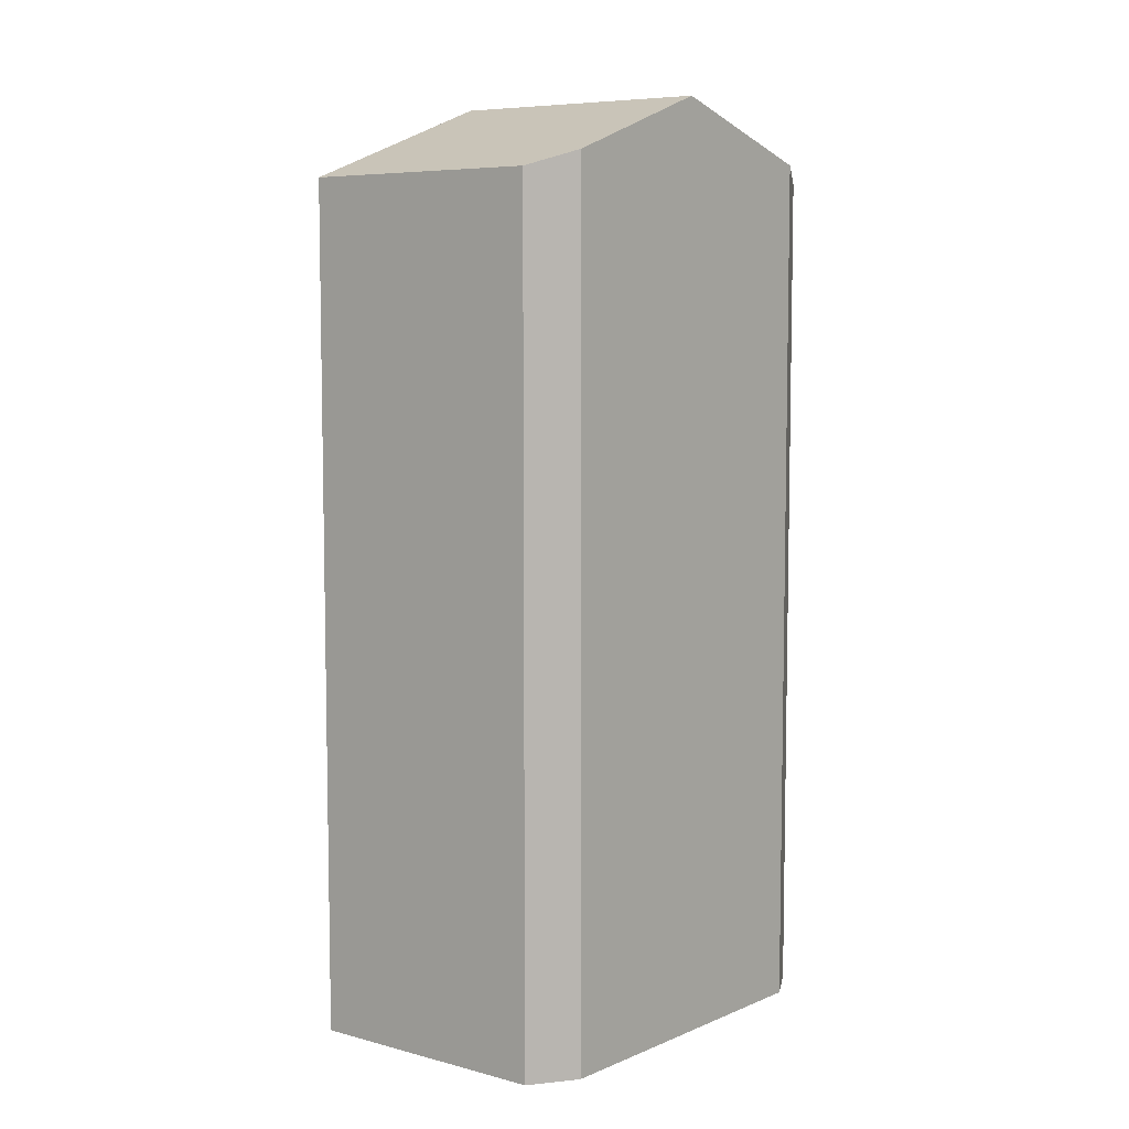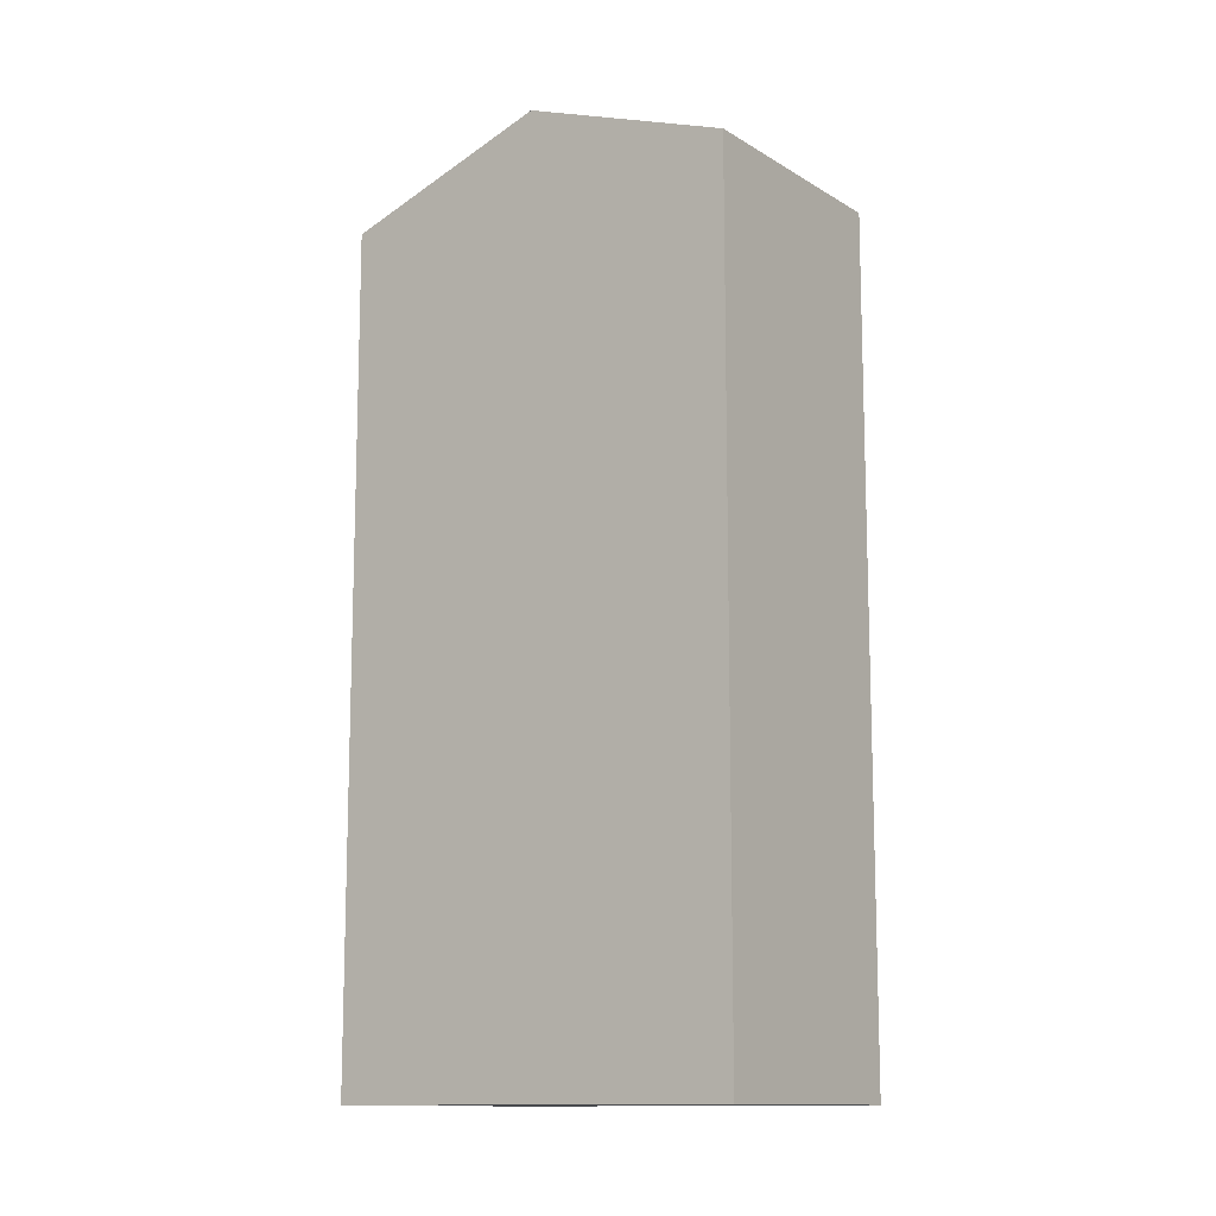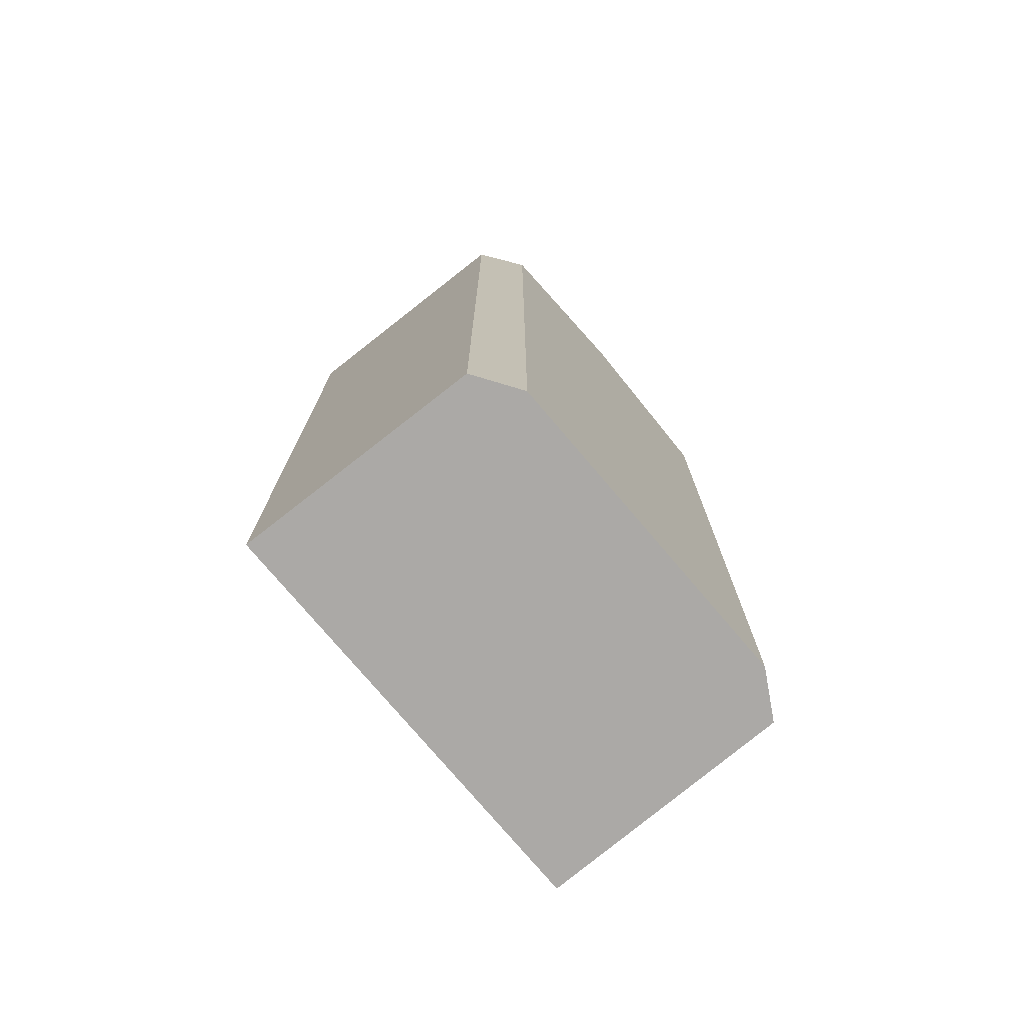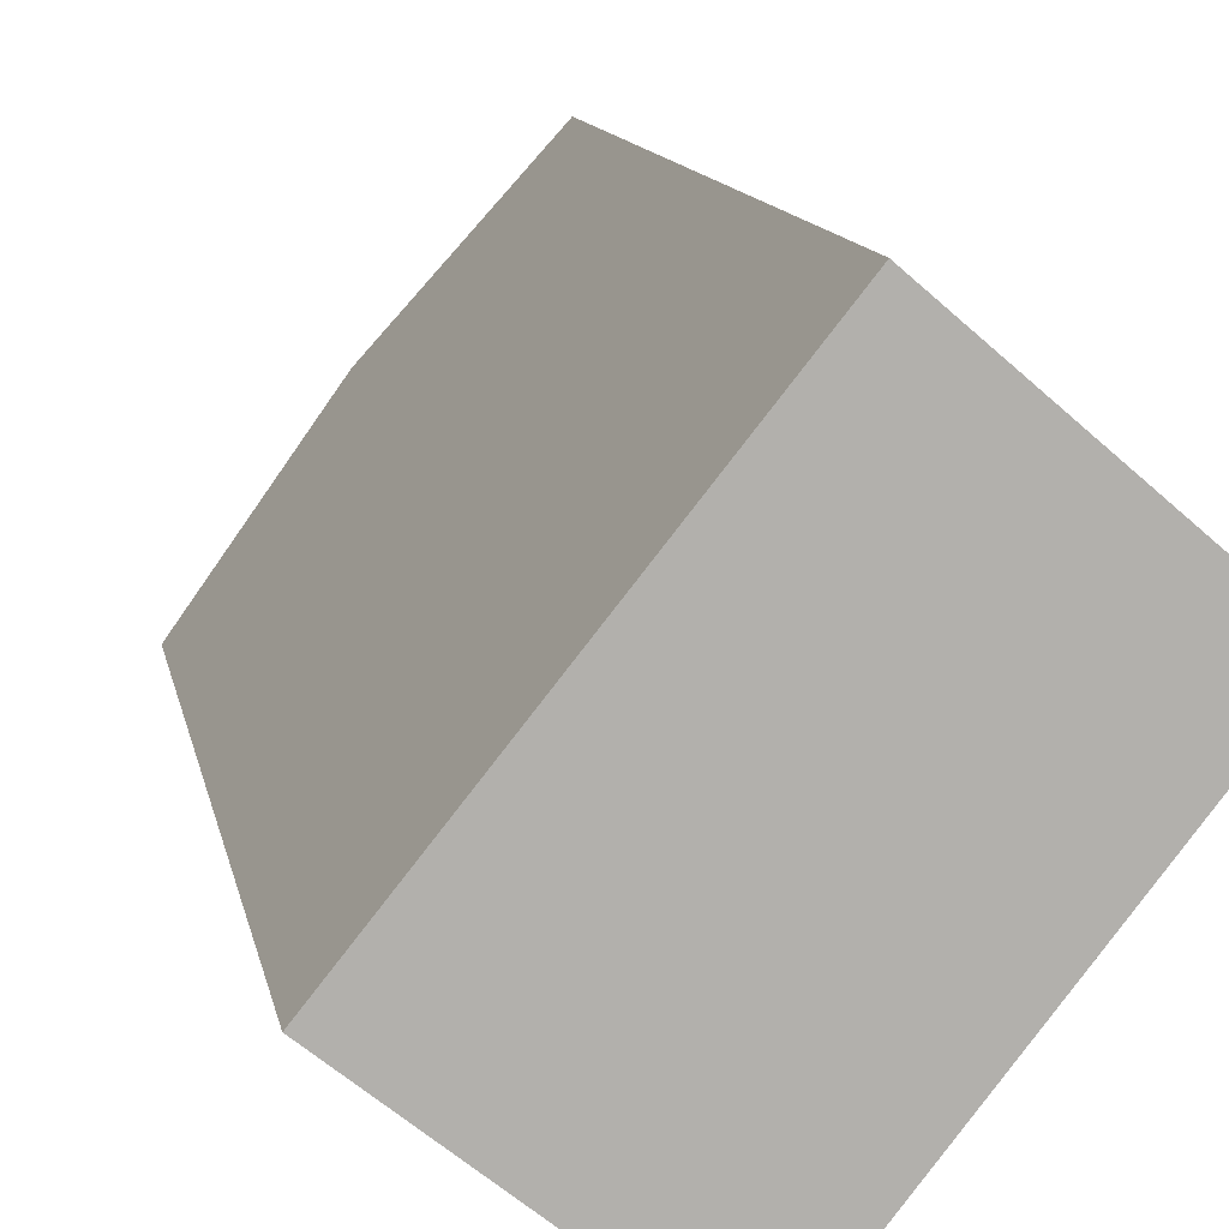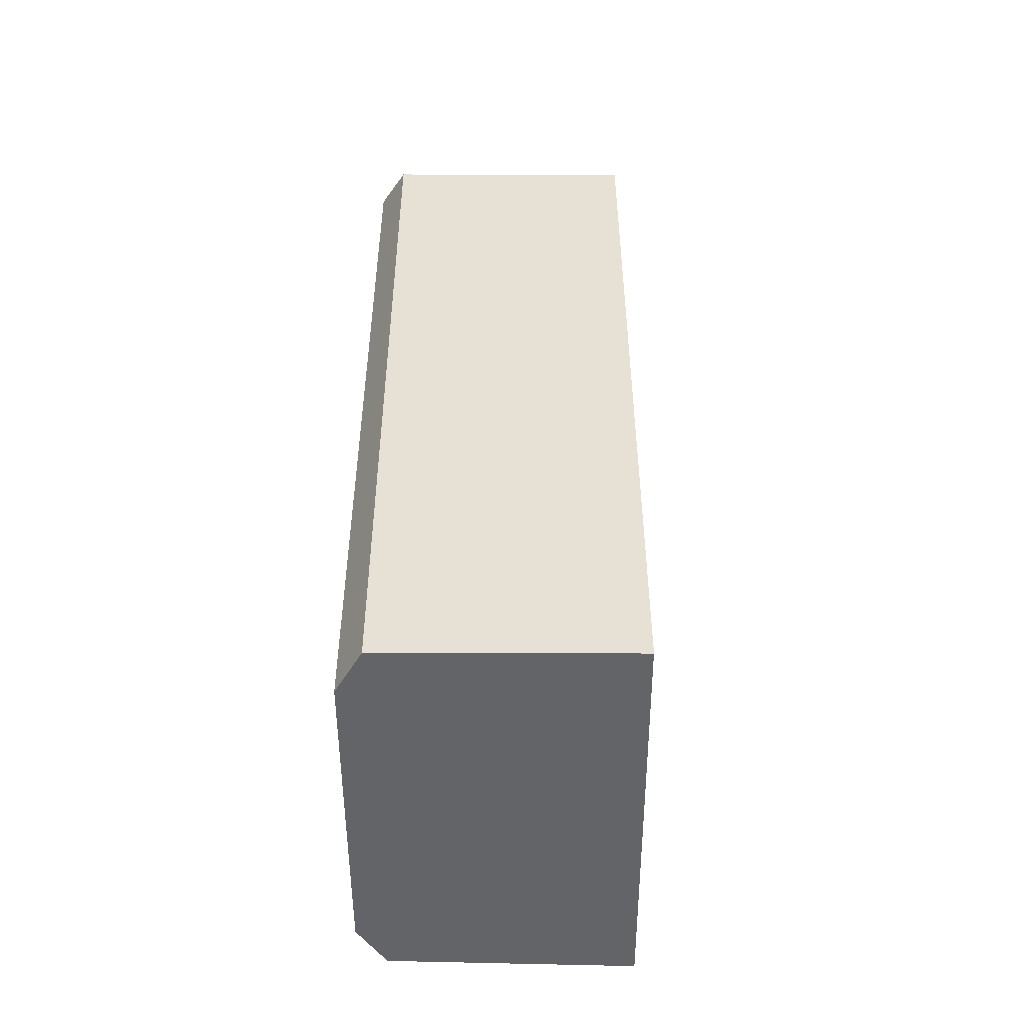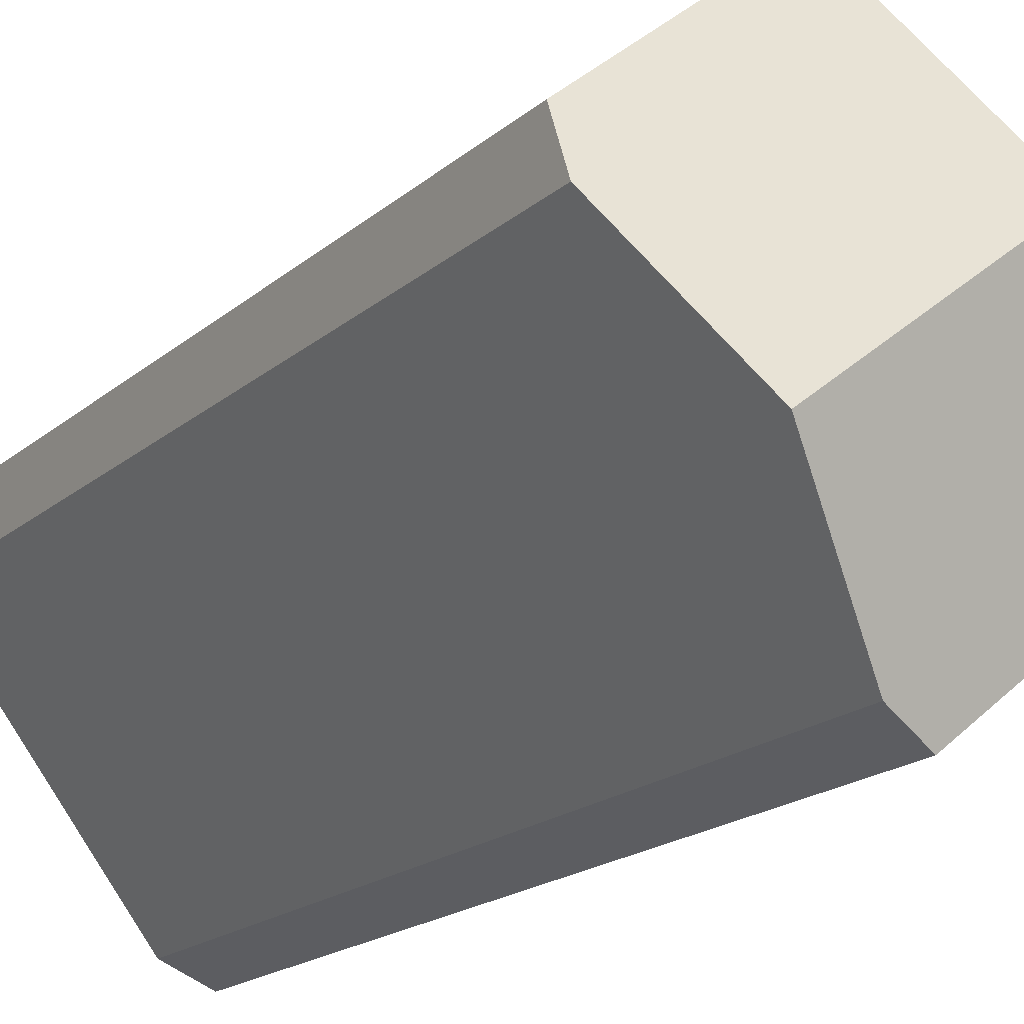
<metadata>
{"format":"obj","ext":"obj","renderer":"f3d","projection":"perspective","resolution":1024,"background":"white","views":[{"elev":7.3,"azim":78.2,"up":"+Y"},{"elev":-12.3,"azim":-14.7,"up":"+Y"},{"elev":-75.6,"azim":78.7,"up":"+Y"},{"elev":11.4,"azim":-10.0,"up":"+Z"},{"elev":-51.1,"azim":-141.3,"up":"+Y"},{"elev":-18.9,"azim":146.9,"up":"+Z"}]}
</metadata>
<code>
v  3.982 27.37 4.964
v  13.51 25.67 3.56
v  10.49 27.37 -0.268
v  13.66 25.2 5.174
v  8.028 25.11 10.01
v  7.408 25.64 -4.164
v  5.912 25.15 -4.756
v  0 25.15 1.54e-15
v  7.408 2.55e-16 -4.164
v  5.912 2.912e-16 -4.756
v  0 0 0
v  8.028 -6.128e-16 10.01
v  3.982 -3.04e-16 4.964
v  13.66 -3.168e-16 5.174
v  10.49 1.641e-17 -0.268
v  13.51 -2.18e-16 3.56
g defaultobject
f 1 2 3
f 2 1 4
f 4 1 5
f 6 1 3
f 1 6 7
f 1 7 8
f 9 7 6
f 7 9 10
f 10 8 7
f 8 10 11
f 8 5 1
f 5 8 11
f 5 11 12
f 12 11 13
f 5 14 4
f 14 5 12
f 2 6 3
f 6 2 9
f 9 2 15
f 15 2 16
f 4 16 2
f 16 4 14
f 13 14 12
f 14 13 11
f 14 11 16
f 16 11 10
f 16 10 15
f 15 10 9

</code>
